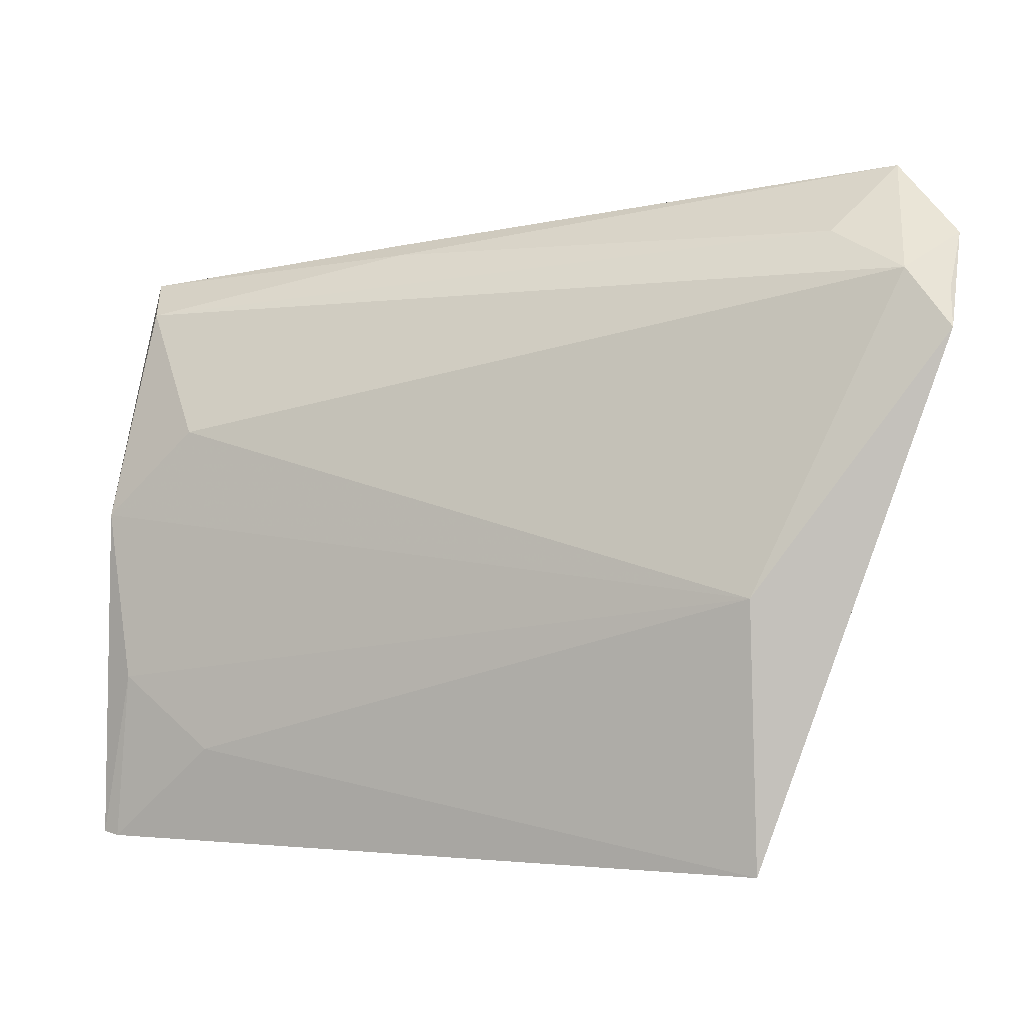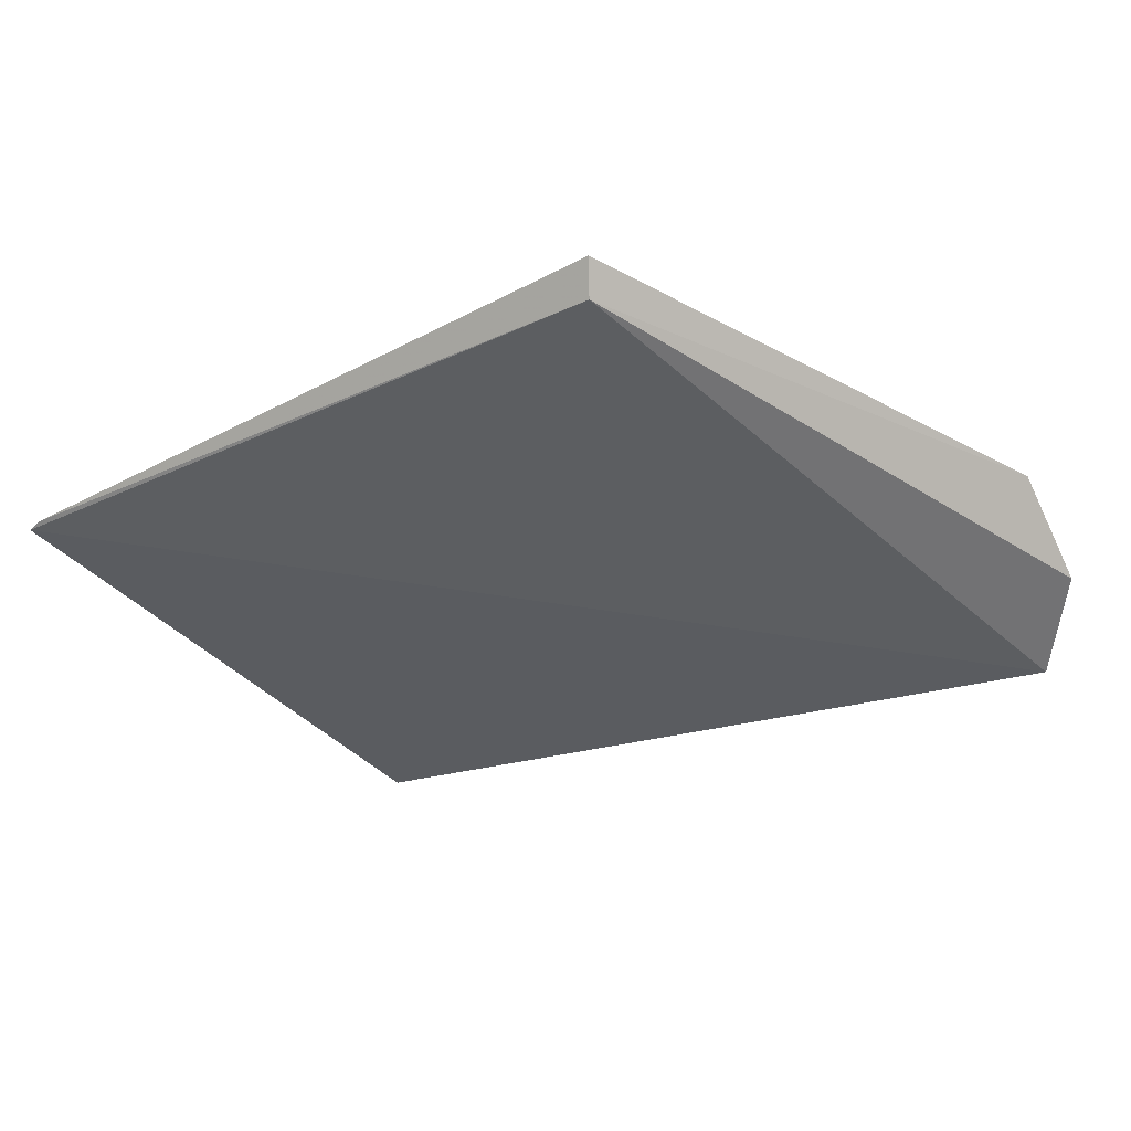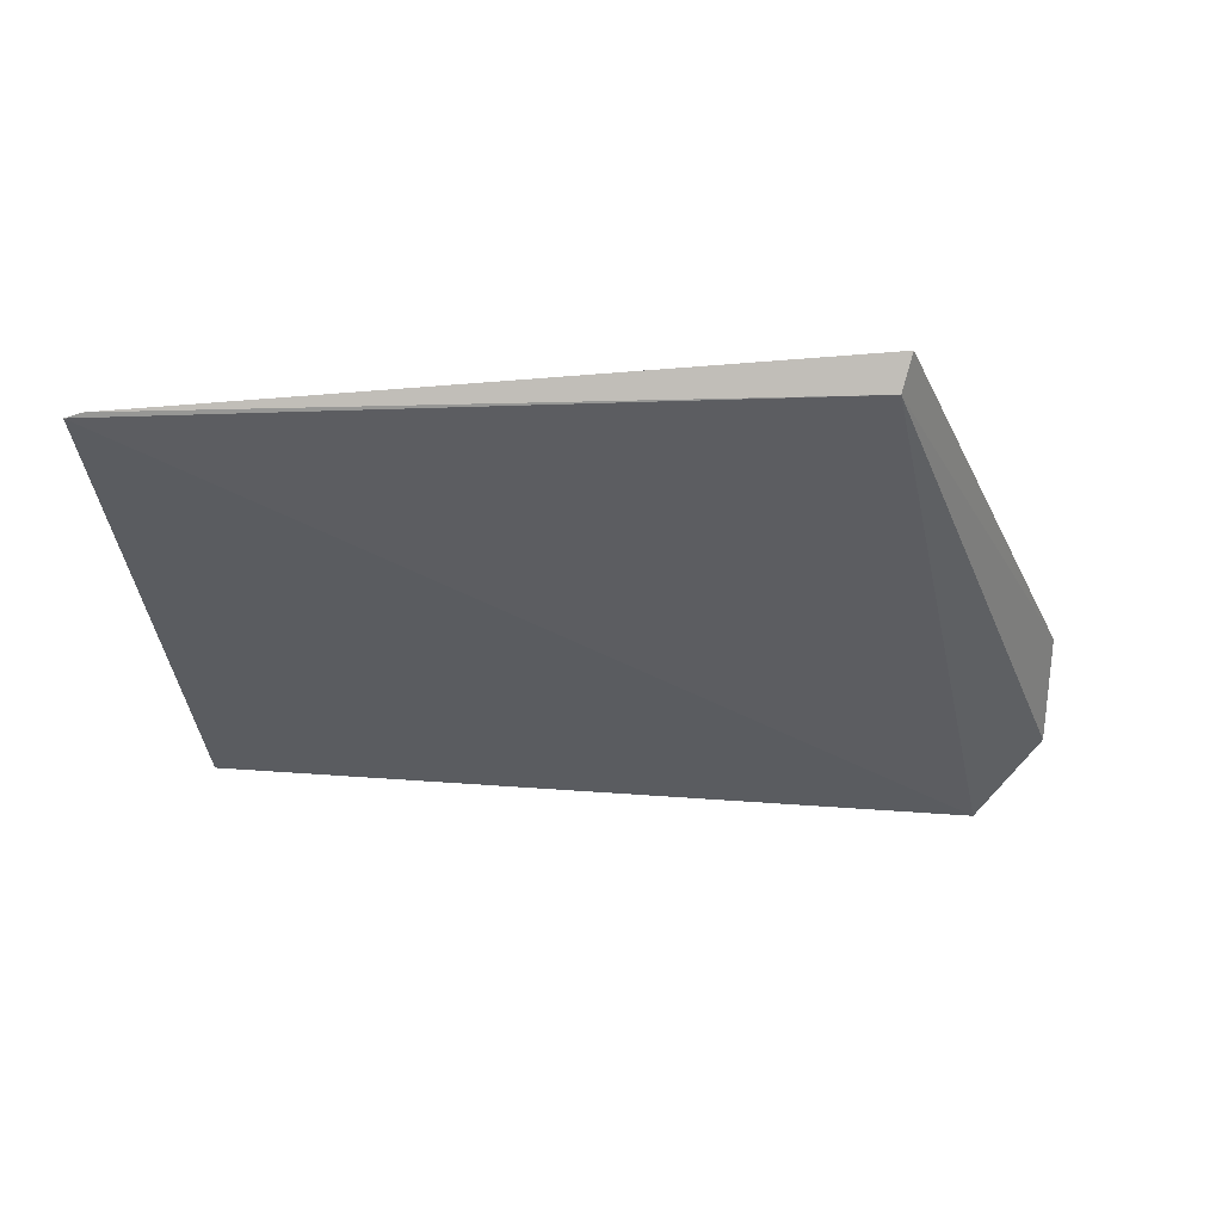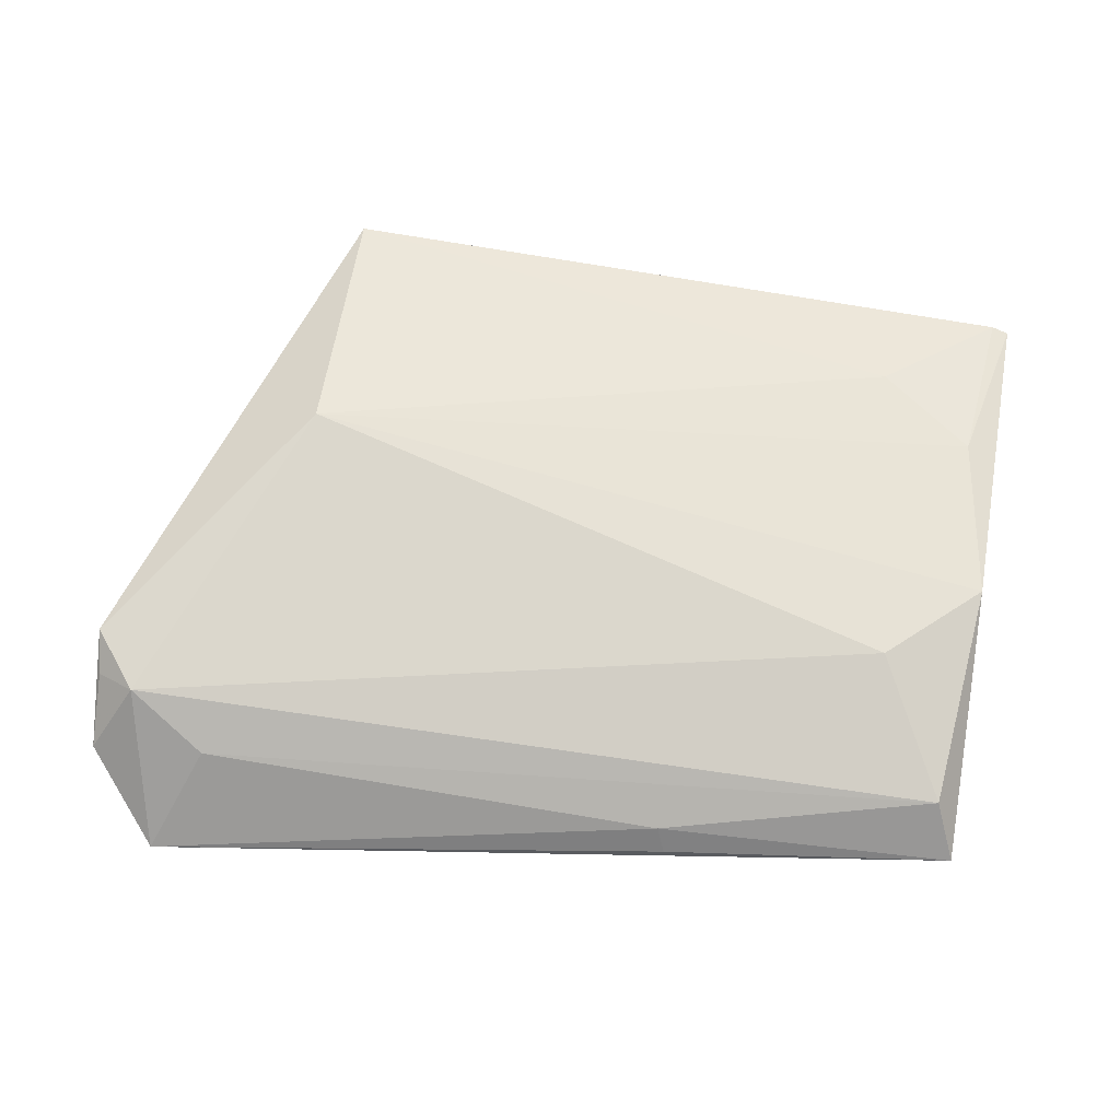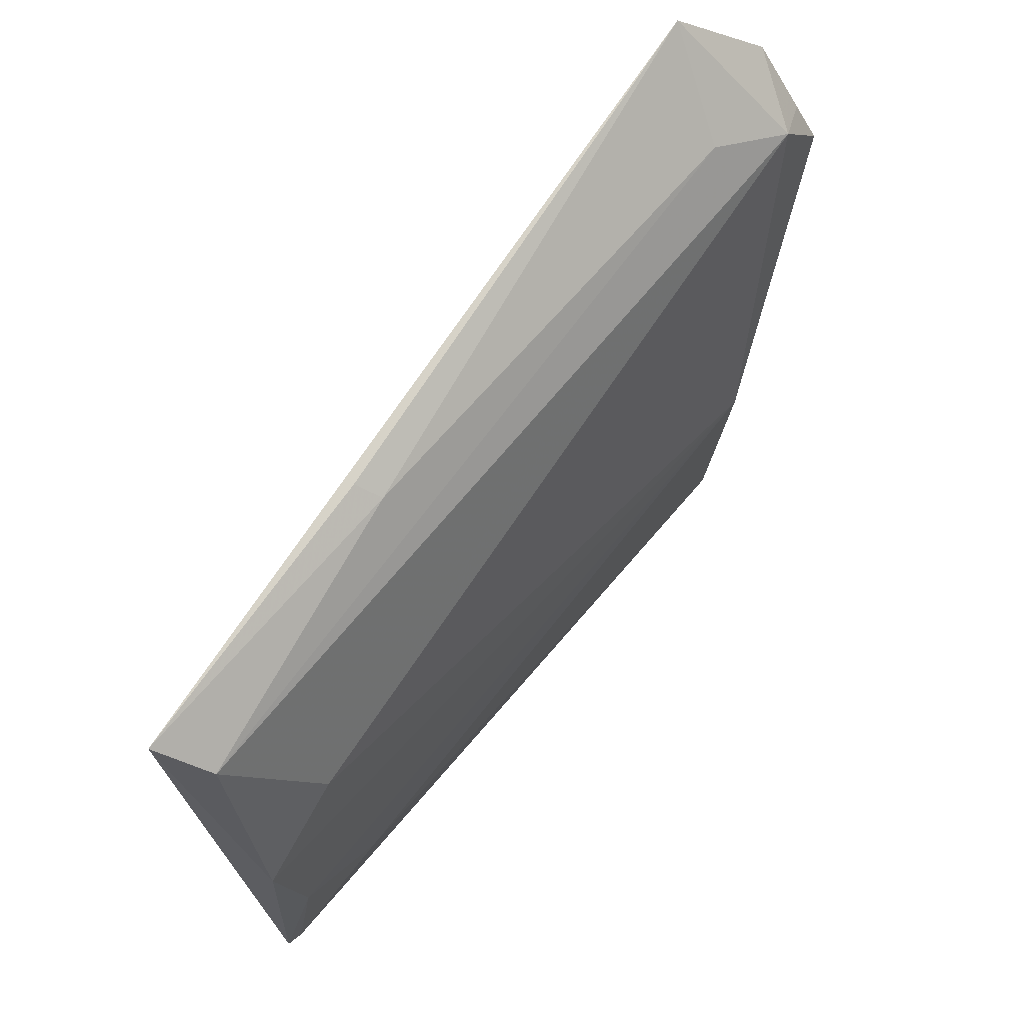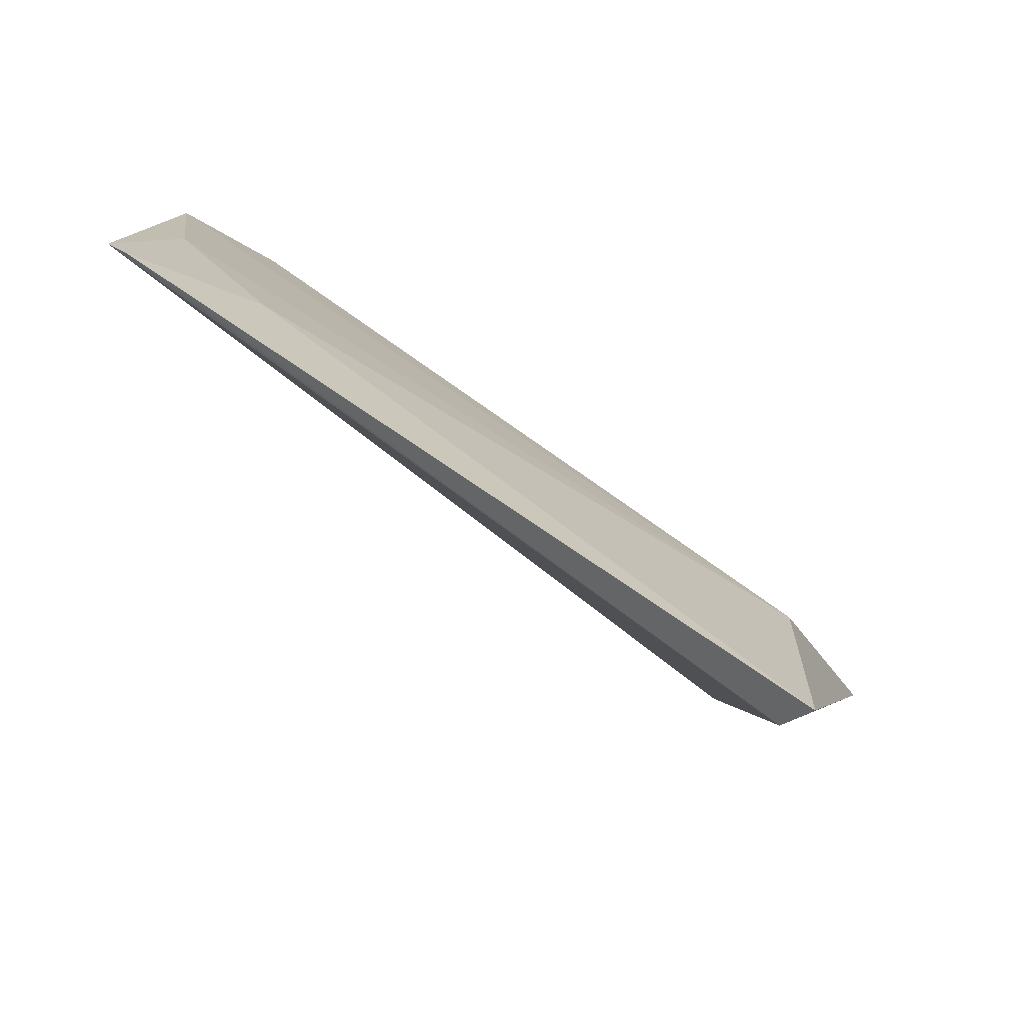
<metadata>
{"format":"obj","ext":"obj","renderer":"f3d","projection":"perspective","resolution":1024,"background":"white","views":[{"elev":-1.0,"azim":20.4,"up":"+Y"},{"elev":-27.9,"azim":35.7,"up":"+Z"},{"elev":-24.7,"azim":2.9,"up":"+Z"},{"elev":60.5,"azim":-171.5,"up":"+Z"},{"elev":69.4,"azim":-52.6,"up":"+Y"},{"elev":-78.1,"azim":-37.1,"up":"+Y"}]}
</metadata>
<code>
v -0.05387 0.1479 0.0499
v -0.05423 0.1503 0.04849
v -0.05671 0.1515 0.04943
v -0.1082 0.1531 0.04425
v -0.06541 0.1175 0.05047
v -0.05847 0.1587 0.042
v -0.05417 0.1539 0.04546
v -0.1082 0.1375 0.05065
v -0.09001 0.1542 0.04555
v -0.109 0.1169 0.04996
v -0.06483 0.1324 0.05355
v -0.09055 0.1551 0.04405
v -0.06146 0.1541 0.04722
v -0.1068 0.1508 0.04734
v -0.06472 0.1164 0.05246
v -0.1025 0.1428 0.05072
v -0.101 0.1226 0.05131
v -0.108 0.1167 0.05018
v -0.1067 0.127 0.05095
f 1 2 3
f 7 2 1
f 7 1 5
f 7 5 6
f 7 6 3
f 7 3 2
f 10 6 5
f 10 4 6
f 10 8 4
f 11 1 3
f 12 9 6
f 12 6 4
f 12 4 9
f 13 3 6
f 13 6 9
f 14 13 9
f 14 3 13
f 14 9 4
f 14 4 8
f 15 5 1
f 15 1 11
f 16 11 3
f 16 8 11
f 16 14 8
f 16 3 14
f 17 15 11
f 18 10 5
f 18 5 15
f 18 15 17
f 19 17 11
f 19 11 8
f 19 18 17
f 19 8 10
f 19 10 18

</code>
